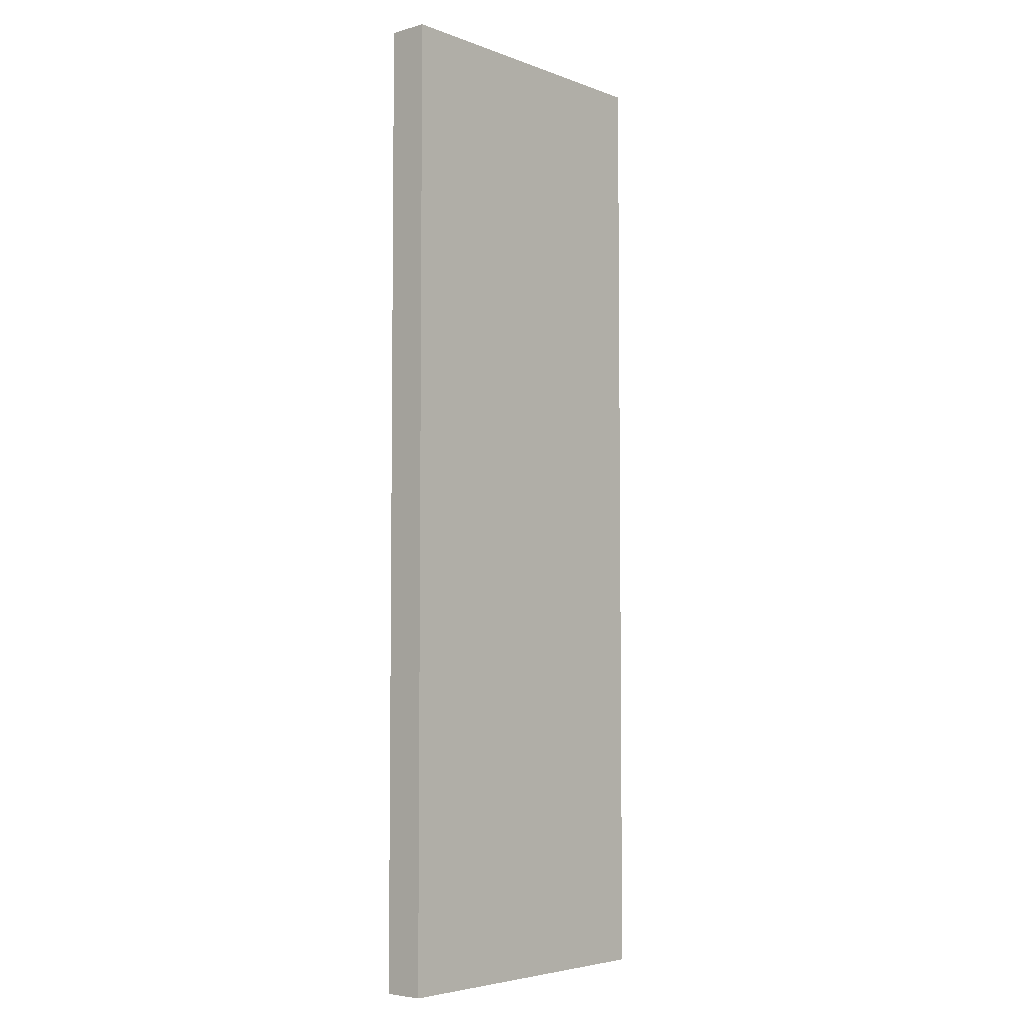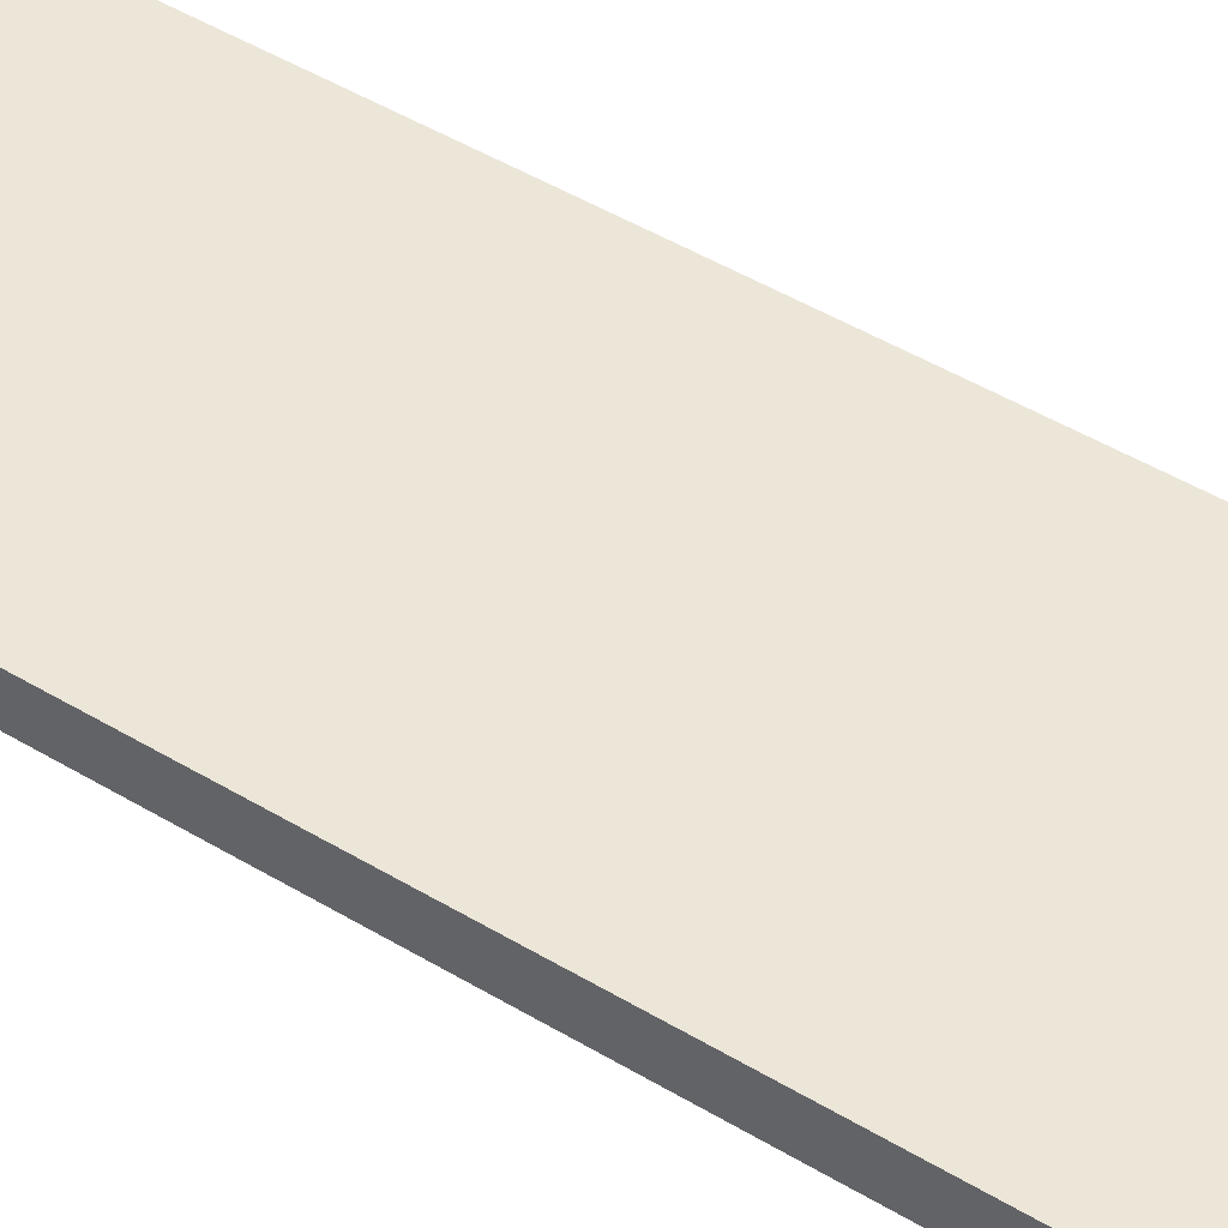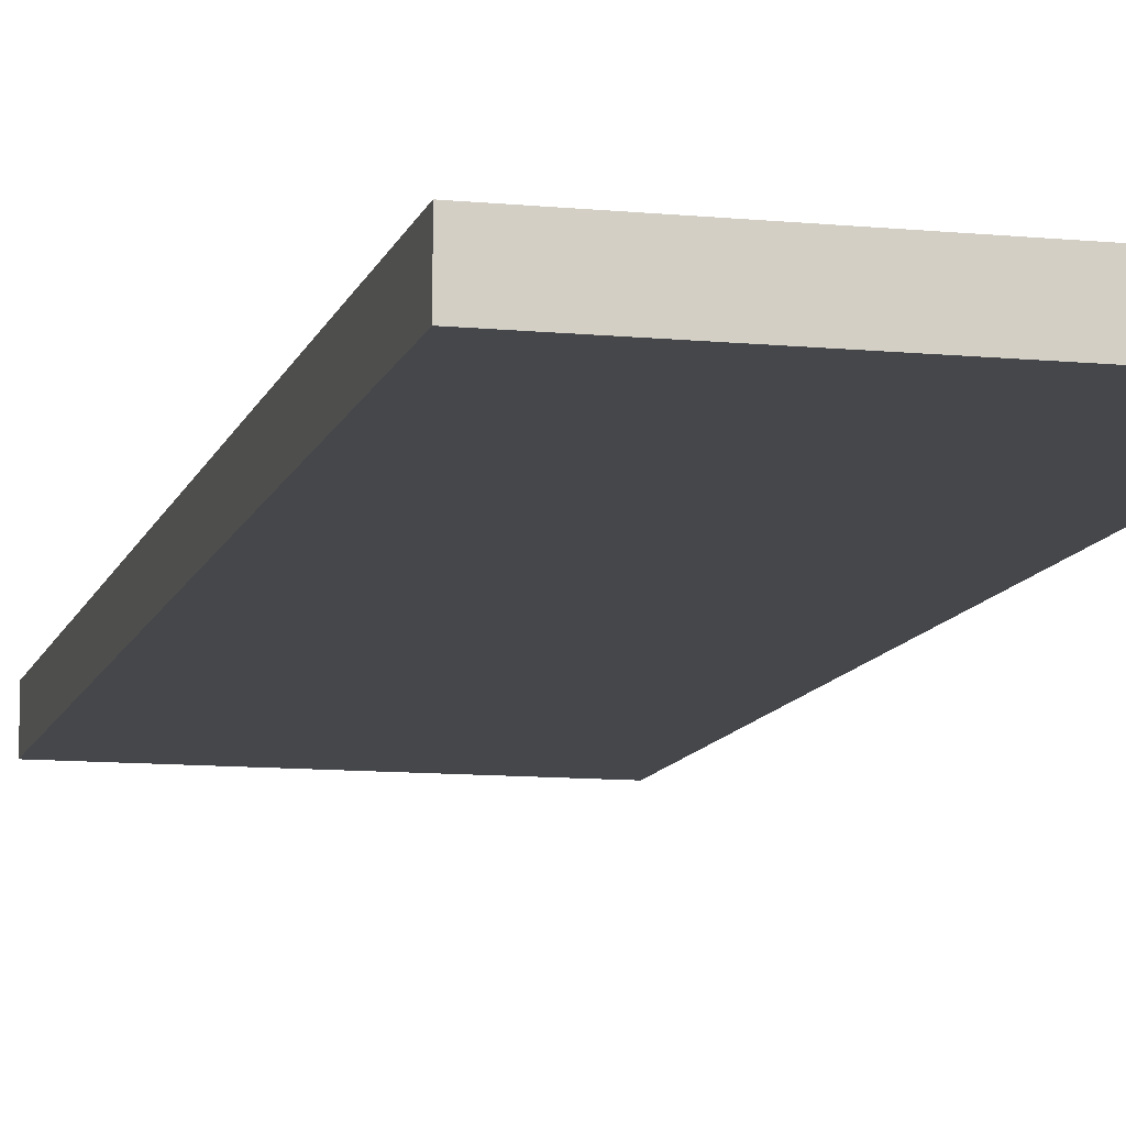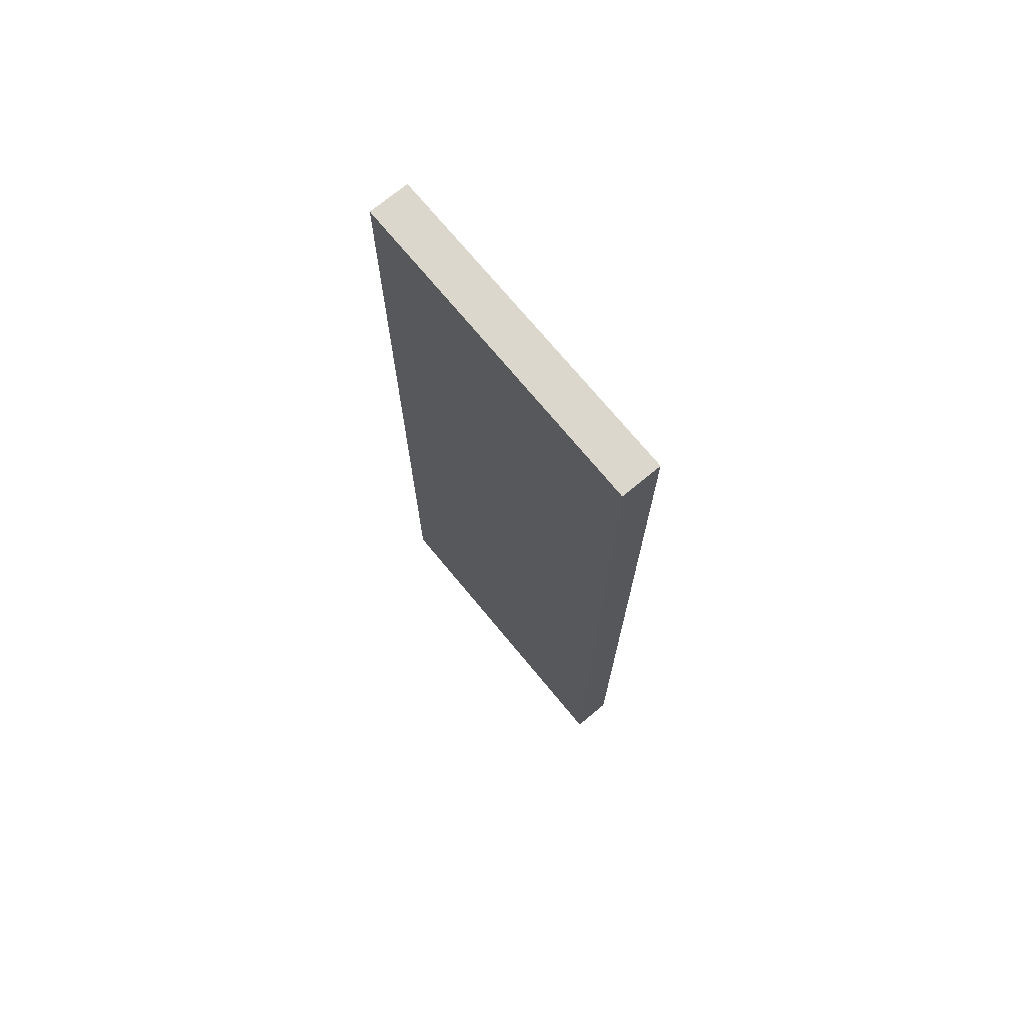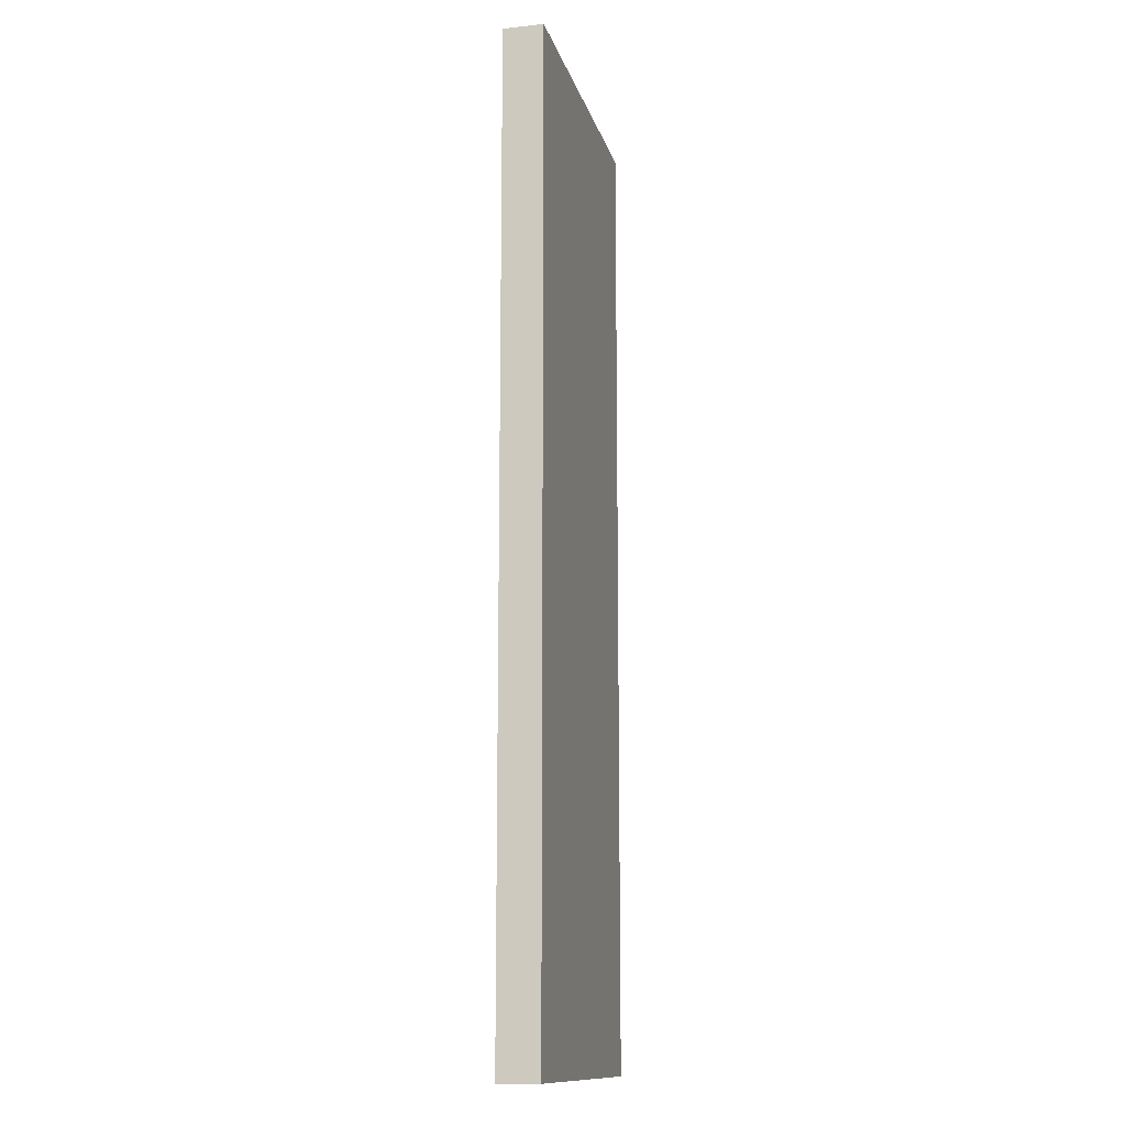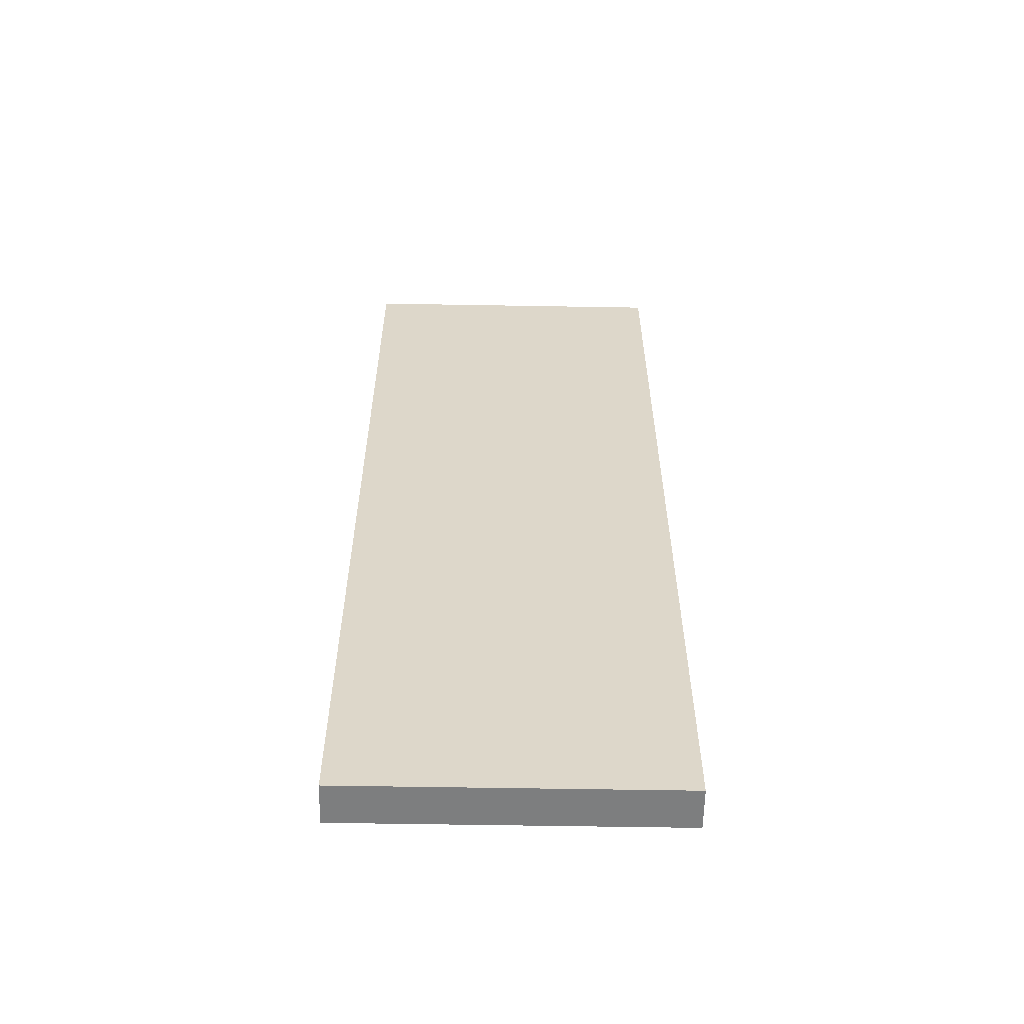
<metadata>
{"format":"obj","ext":"obj","renderer":"f3d","projection":"perspective","resolution":1024,"background":"white","views":[{"elev":-4.8,"azim":-48.9,"up":"+Y"},{"elev":49.5,"azim":-56.6,"up":"+Z"},{"elev":-10.5,"azim":166.1,"up":"+Z"},{"elev":72.8,"azim":-129.6,"up":"+Y"},{"elev":-13.0,"azim":-76.5,"up":"+Y"},{"elev":-59.3,"azim":-1.0,"up":"+Y"}]}
</metadata>
<code>
o Cube_Cube.001
v -0.499 -0.499 -0.375
v 0.499 -0.499 -0.375
v 0.499 2.498 -0.375
v -0.499 2.498 -0.375
v -0.499 2.498 -0.499
v -0.499 -0.499 -0.499
v 0.499 2.498 -0.499
v 0.499 -0.499 -0.499
f 1 2 3 4
f 1 4 5 6
f 3 7 5 4
f 6 5 7 8
f 2 8 7 3
f 8 2 1 6

</code>
